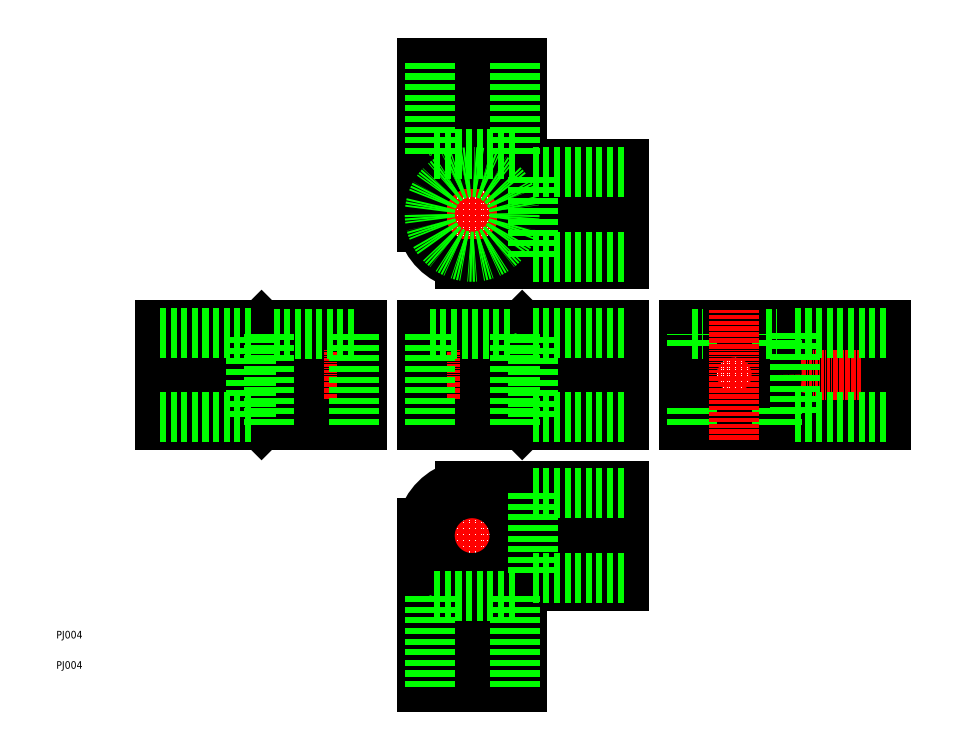
<metadata>
{"format":"dxf","ext":"dxf","renderer":"ezdxf+matplotlib","layout":"modelspace","background":"white","min_lineweight":24,"dpi":150}
</metadata>
<code>
0
SECTION
2
ENTITIES
0
TEXT
8
0
10
6.199e-08
20
26.06
30
0
40
2.5
1
PJ004
0
TEXT
8
0
10
6.199e-08
20
16.06
30
0
40
2.5
1
PJ004
0
LINE
8
0
10
80.15
20
108.9
30
0
11
67.74
21
96.5
31
0
0
LINE
8
0
10
80.15
20
117.1
30
0
11
67.74
21
129.5
31
0
0
LINE
8
0
10
88.34
20
129.5
30
0
11
88.34
21
96.5
31
0
0
LINE
8
CENTER
10
84.24
20
91.5
30
0
11
84.24
21
134.5
31
0
0
LINE
8
CENTER
10
29.24
20
113
30
0
11
84.24
21
113
31
0
0
LINE
8
0
10
207.2
20
108.9
30
0
11
207.2
21
117.1
31
0
0
LINE
8
0
10
153.7
20
43.5
30
0
11
149.3
21
47.98
31
0
0
LINE
8
0
10
153.7
20
182.5
30
0
11
149.3
21
178
31
0
0
LINE
8
0
10
120.7
20
55.91
30
0
11
120.7
21
64.09
31
0
0
LINE
8
CENTER
10
137.2
20
5
30
0
11
137.2
21
81.5
31
0
0
LINE
8
CENTER
10
192.2
20
60
30
0
11
115.7
21
60
31
0
0
LINE
8
CENTER
10
137.2
20
221
30
0
11
137.2
21
144.5
31
0
0
LINE
8
0
10
120.7
20
170.1
30
0
11
120.7
21
161.9
31
0
0
LINE
8
0
10
240.2
20
108.9
30
0
11
273.7
21
108.9
31
0
0
LINE
8
0
10
240.2
20
117.1
30
0
11
273.7
21
117.1
31
0
0
LINE
8
0
10
141.3
20
108.9
30
0
11
153.7
21
96.5
31
0
0
LINE
8
0
10
141.3
20
117.1
30
0
11
153.7
21
129.5
31
0
0
CIRCLE
8
0
10
137.2
20
60
30
0
40
14
0
LINE
8
0
10
133.2
20
129.5
30
0
11
133.2
21
96.5
31
0
0
LINE
8
CENTER
10
202.2
20
113
30
0
11
278.7
21
113
31
0
0
LINE
8
CENTER
10
192.2
20
166
30
0
11
115.7
21
166
31
0
0
CIRCLE
8
0
10
223.7
20
113
30
0
40
14
0
LINE
8
CENTER
10
137.2
20
91.5
30
0
11
137.2
21
134.5
31
0
0
LINE
8
CENTER
10
192.2
20
113
30
0
11
137.2
21
113
31
0
0
LINE
8
0
10
187.2
20
96.5
30
0
11
187.2
21
129.5
31
0
0
LINE
8
0
10
187.2
20
129.5
30
0
11
120.7
21
129.5
31
0
0
LINE
8
0
10
120.7
20
129.5
30
0
11
120.7
21
96.5
31
0
0
LINE
8
0
10
120.7
20
96.5
30
0
11
187.2
21
96.5
31
0
0
LINE
8
0
10
187.2
20
117.1
30
0
11
141.3
21
117.1
31
0
0
LINE
8
0
10
141.3
20
117.1
30
0
11
141.3
21
129.5
31
0
0
LINE
8
0
10
187.2
20
108.9
30
0
11
141.3
21
108.9
31
0
0
LINE
8
0
10
141.3
20
108.9
30
0
11
141.3
21
96.5
31
0
0
LINE
8
0
10
153.7
20
216
30
0
11
120.7
21
216
31
0
0
LINE
8
0
10
120.7
20
216
30
0
11
120.7
21
161.9
31
0
0
ARC
8
0
10
137.2
20
166
30
0
40
17
50
193.9
51
256.1
0
LINE
8
0
10
133.2
20
149.5
30
0
11
187.2
21
149.5
31
0
0
LINE
8
0
10
187.2
20
149.5
30
0
11
187.2
21
182.5
31
0
0
LINE
8
0
10
187.2
20
182.5
30
0
11
153.7
21
182.5
31
0
0
LINE
8
0
10
153.7
20
182.5
30
0
11
153.7
21
216
31
0
0
LINE
8
0
10
187.2
20
170.1
30
0
11
153.7
21
170.1
31
0
0
ARC
8
0
10
137.2
20
166
30
0
40
17
50
13.93
51
76.07
0
LINE
8
0
10
141.3
20
182.5
30
0
11
141.3
21
216
31
0
0
ARC
8
0
10
137.2
20
166
30
0
40
17
50
283.9
51
346.1
0
LINE
8
0
10
153.7
20
161.9
30
0
11
187.2
21
161.9
31
0
0
ARC
8
0
10
137.2
20
60
30
0
40
17
50
13.93
51
76.07
0
LINE
8
0
10
153.7
20
64.09
30
0
11
187.2
21
64.09
31
0
0
LINE
8
0
10
187.2
20
55.91
30
0
11
153.7
21
55.91
31
0
0
ARC
8
0
10
137.2
20
60
30
0
40
17
50
283.9
51
346.1
0
LINE
8
0
10
141.3
20
43.5
30
0
11
141.3
21
10
31
0
0
LINE
8
0
10
153.7
20
10
30
0
11
120.7
21
10
31
0
0
LINE
8
0
10
120.7
20
10
30
0
11
120.7
21
64.09
31
0
0
ARC
8
0
10
137.2
20
60
30
0
40
17
50
103.9
51
166.1
0
LINE
8
0
10
133.2
20
76.5
30
0
11
187.2
21
76.5
31
0
0
LINE
8
0
10
187.2
20
76.5
30
0
11
187.2
21
43.5
31
0
0
LINE
8
0
10
187.2
20
43.5
30
0
11
153.7
21
43.5
31
0
0
LINE
8
0
10
153.7
20
43.5
30
0
11
153.7
21
10
31
0
0
LINE
8
0
10
34.24
20
96.5
30
0
11
34.24
21
129.5
31
0
0
LINE
8
0
10
34.24
20
129.5
30
0
11
100.7
21
129.5
31
0
0
LINE
8
0
10
100.7
20
129.5
30
0
11
100.7
21
96.5
31
0
0
LINE
8
0
10
100.7
20
96.5
30
0
11
34.24
21
96.5
31
0
0
LINE
8
0
10
34.24
20
108.9
30
0
11
80.15
21
108.9
31
0
0
LINE
8
0
10
80.15
20
108.9
30
0
11
80.15
21
96.5
31
0
0
LINE
8
0
10
133.2
20
10
30
0
11
133.2
21
43.5
31
0
0
ARC
8
0
10
137.2
20
60
30
0
40
17
50
193.9
51
256.1
0
LINE
8
0
10
34.24
20
117.1
30
0
11
80.15
21
117.1
31
0
0
LINE
8
0
10
80.15
20
117.1
30
0
11
80.15
21
129.5
31
0
0
LINE
8
0
10
133.2
20
216
30
0
11
133.2
21
182.5
31
0
0
ARC
8
0
10
137.2
20
166
30
0
40
17
50
103.9
51
166.1
0
LINE
8
0
10
273.7
20
96.5
30
0
11
207.2
21
96.5
31
0
0
LINE
8
0
10
207.2
20
96.5
30
0
11
207.2
21
129.5
31
0
0
LINE
8
0
10
207.2
20
129.5
30
0
11
273.7
21
129.5
31
0
0
LINE
8
0
10
273.7
20
129.5
30
0
11
273.7
21
96.5
31
0
0
ARC
8
0
10
223.7
20
113
30
0
40
17
50
283.9
51
346.1
0
ARC
8
0
10
223.7
20
113
30
0
40
17
50
13.93
51
76.07
0
LINE
8
0
10
227.8
20
129.5
30
0
11
219.7
21
129.5
31
0
0
ARC
8
0
10
223.7
20
113
30
0
40
17
50
103.9
51
166.1
0
ARC
8
0
10
223.7
20
113
30
0
40
17
50
193.9
51
256.1
0
LINE
8
0
10
219.7
20
96.5
30
0
11
227.8
21
96.5
31
0
0
LINE
8
0
10
123.2
20
126.5
30
0
11
151.2
21
126.5
31
0
0
LINE
8
0
10
157.2
20
99
30
0
11
157.2
21
127
31
0
0
LINE
8
0
10
157.2
20
74
30
0
11
157.2
21
46
31
0
0
LINE
8
0
10
151.2
20
40
30
0
11
123.2
21
40
31
0
0
LINE
8
0
10
243.7
20
127
30
0
11
243.7
21
99
31
0
0
LINE
8
0
10
64.24
20
99
30
0
11
64.24
21
127
31
0
0
LINE
8
0
10
98.24
20
126.5
30
0
11
70.24
21
126.5
31
0
0
LINE
8
0
10
157.2
20
152
30
0
11
157.2
21
180
31
0
0
LINE
8
0
10
151.2
20
186
30
0
11
123.2
21
186
31
0
0
LINE
8
0
10
151.2
20
10
30
0
11
151.2
21
40
31
0
0
LINE
8
0
10
123.2
20
10
30
0
11
123.2
21
40
31
0
0
LINE
8
0
10
187.2
20
46
30
0
11
157.2
21
46
31
0
0
LINE
8
0
10
187.2
20
74
30
0
11
157.2
21
74
31
0
0
LINE
8
0
10
243.7
20
127
30
0
11
273.7
21
127
31
0
0
LINE
8
0
10
243.7
20
99
30
0
11
273.7
21
99
31
0
0
LINE
8
0
10
187.2
20
127
30
0
11
157.2
21
127
31
0
0
LINE
8
0
10
187.2
20
99
30
0
11
157.2
21
99
31
0
0
LINE
8
0
10
123.2
20
96.5
30
0
11
123.2
21
126.5
31
0
0
LINE
8
0
10
151.2
20
96.5
30
0
11
151.2
21
126.5
31
0
0
LINE
8
0
10
34.24
20
127
30
0
11
64.24
21
127
31
0
0
LINE
8
0
10
34.24
20
99
30
0
11
64.24
21
99
31
0
0
LINE
8
0
10
70.24
20
96.5
30
0
11
70.24
21
126.5
31
0
0
LINE
8
0
10
98.24
20
96.5
30
0
11
98.24
21
126.5
31
0
0
LINE
8
0
10
123.2
20
216
30
0
11
123.2
21
186
31
0
0
LINE
8
0
10
151.2
20
216
30
0
11
151.2
21
186
31
0
0
LINE
8
0
10
187.2
20
180
30
0
11
157.2
21
180
31
0
0
LINE
8
0
10
187.2
20
152
30
0
11
157.2
21
152
31
0
0
LINE
8
0
10
237.7
20
96.5
30
0
11
237.7
21
103.4
31
0
0
LINE
8
0
10
209.7
20
96.5
30
0
11
209.7
21
103.4
31
0
0
LINE
8
0
10
209.7
20
126.5
30
0
11
213.4
21
126.5
31
0
0
LINE
8
0
10
234.1
20
126.5
30
0
11
237.7
21
126.5
31
0
0
LINE
8
0
10
209.7
20
122.6
30
0
11
209.7
21
126.5
31
0
0
LINE
8
0
10
237.7
20
122.6
30
0
11
237.7
21
126.5
31
0
0
LINE
8
CENTER
10
223.7
20
91.5
30
0
11
223.7
21
134.5
31
0
0
CIRCLE
8
0
10
137.2
20
166
30
0
40
14
0
ENDSEC
0
EOF

</code>
